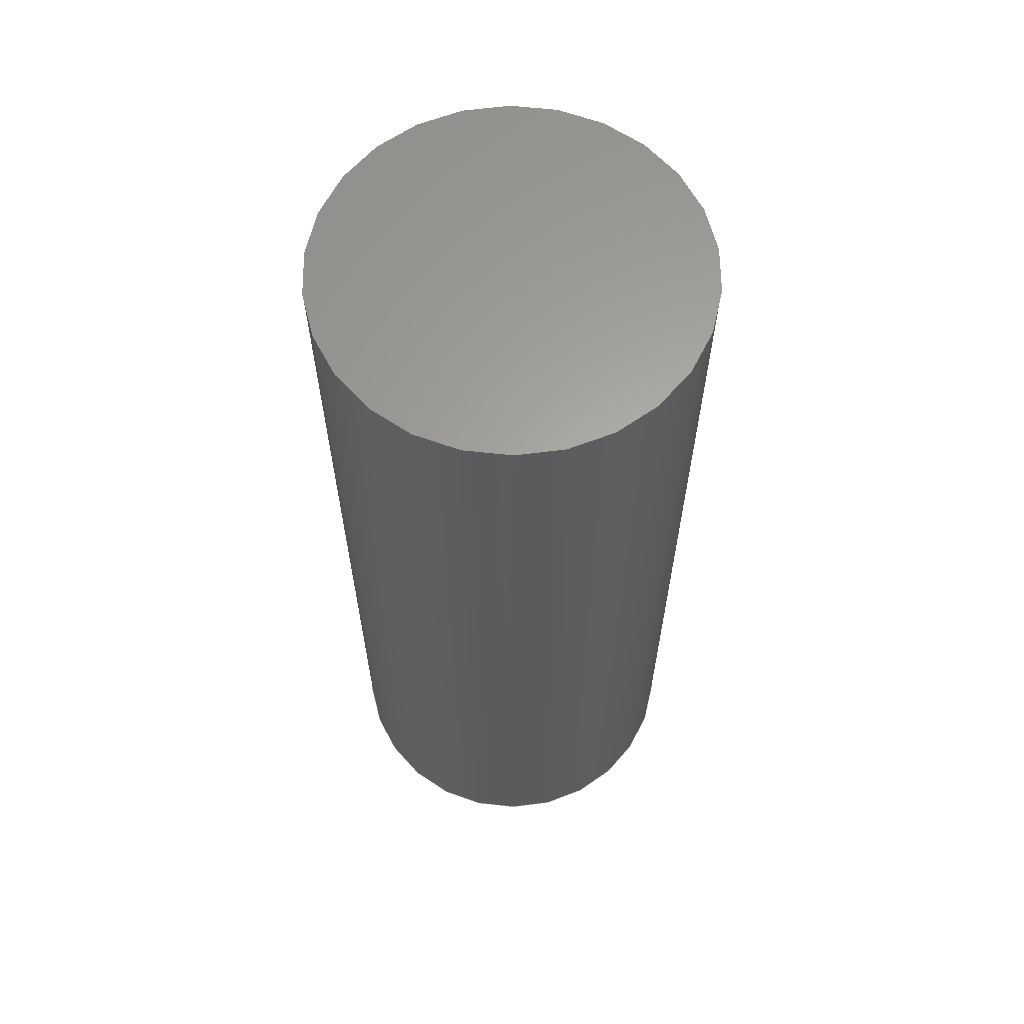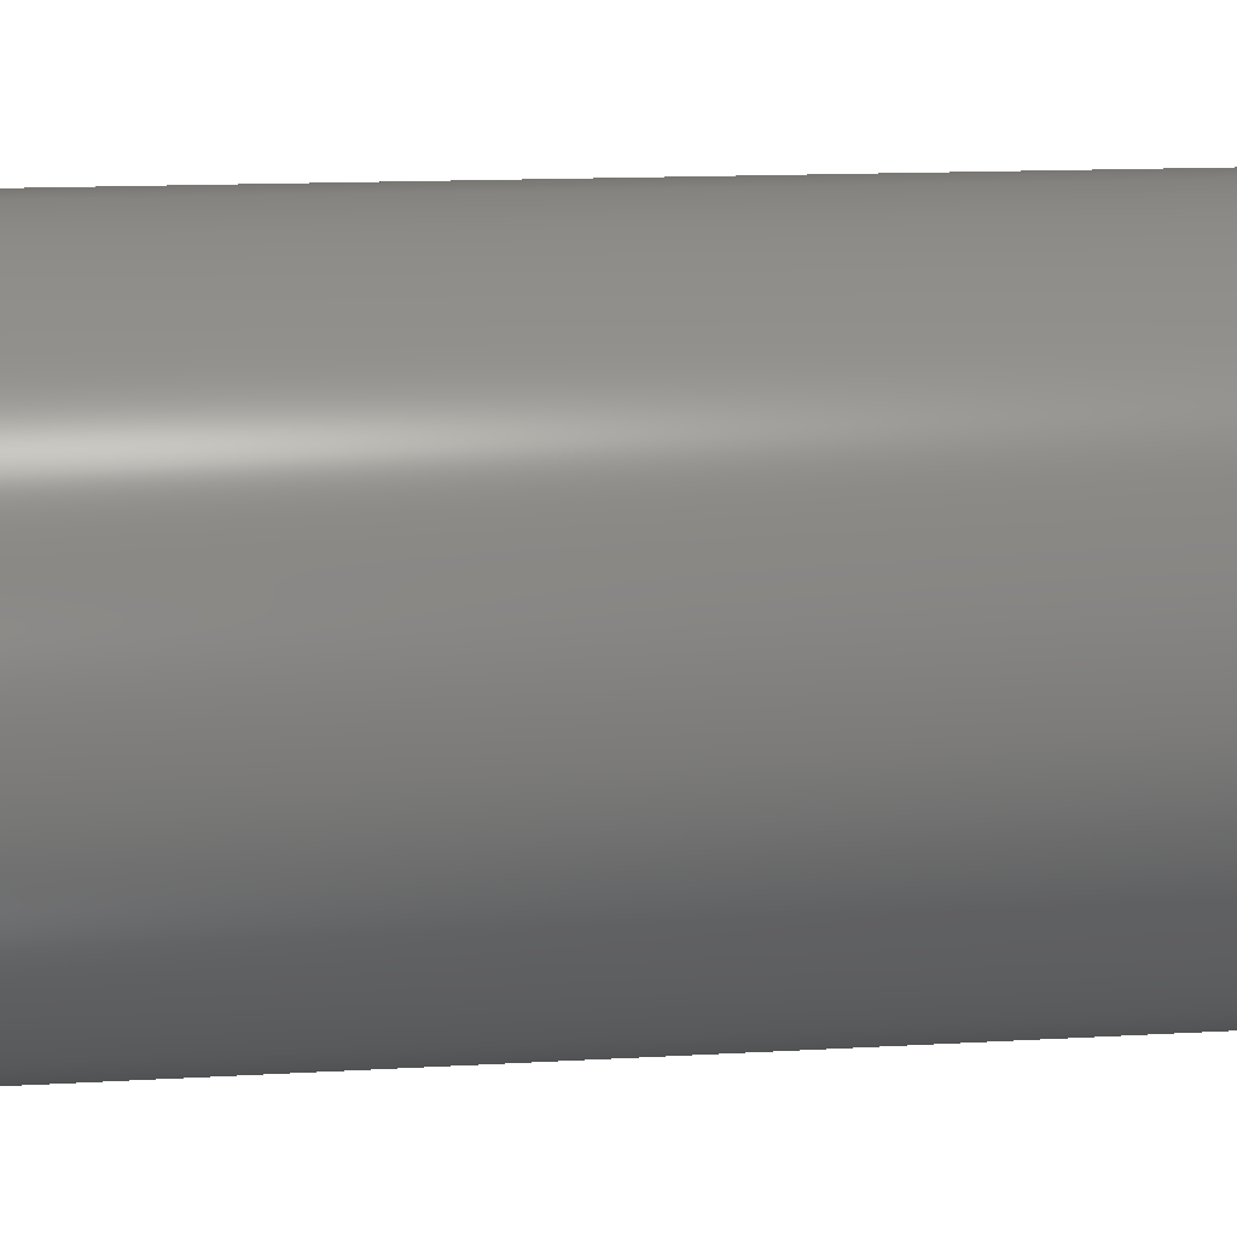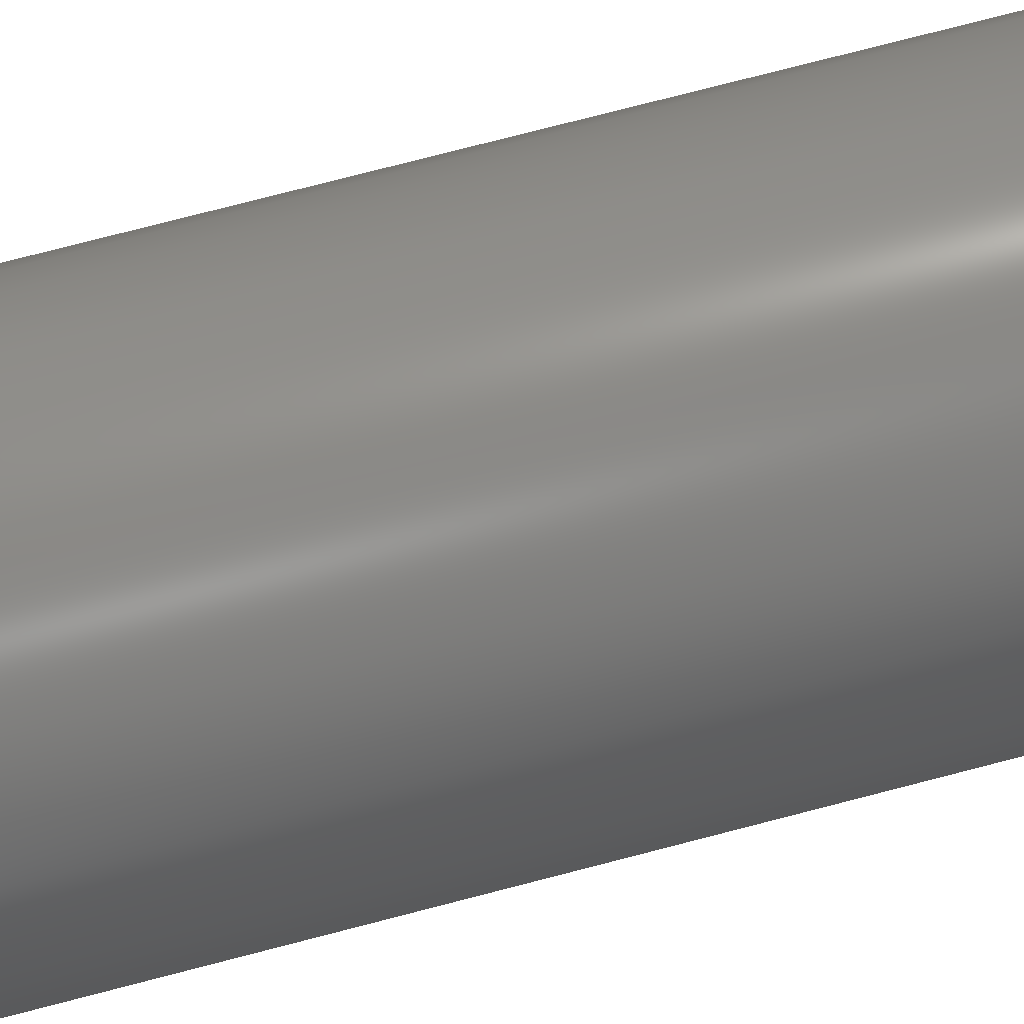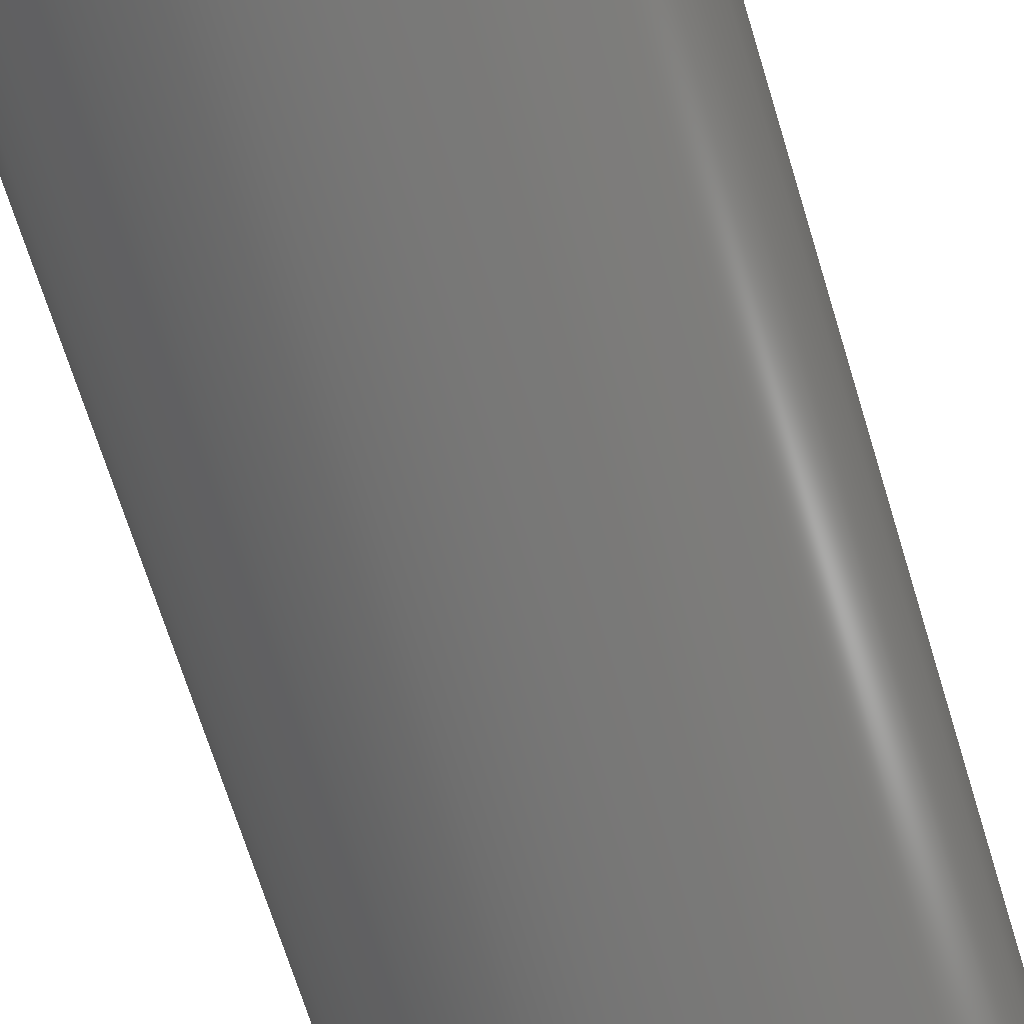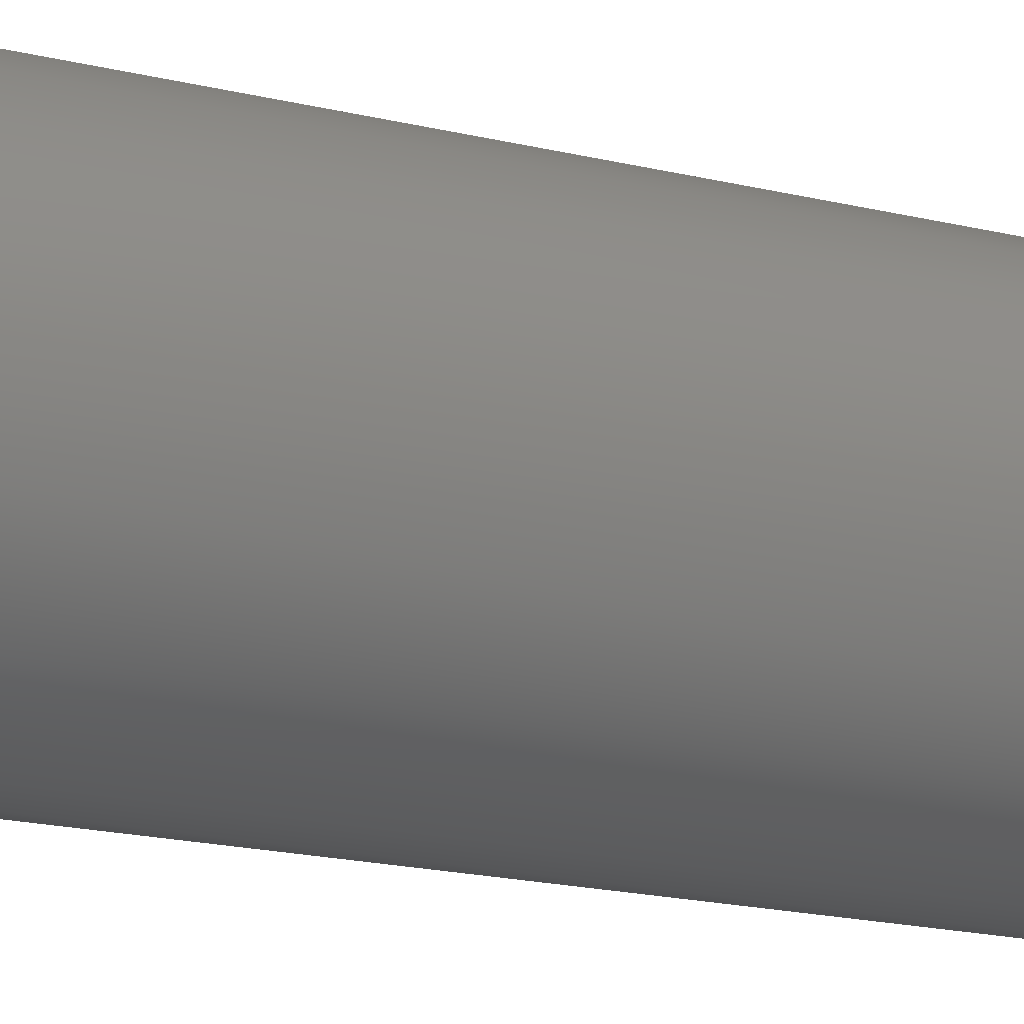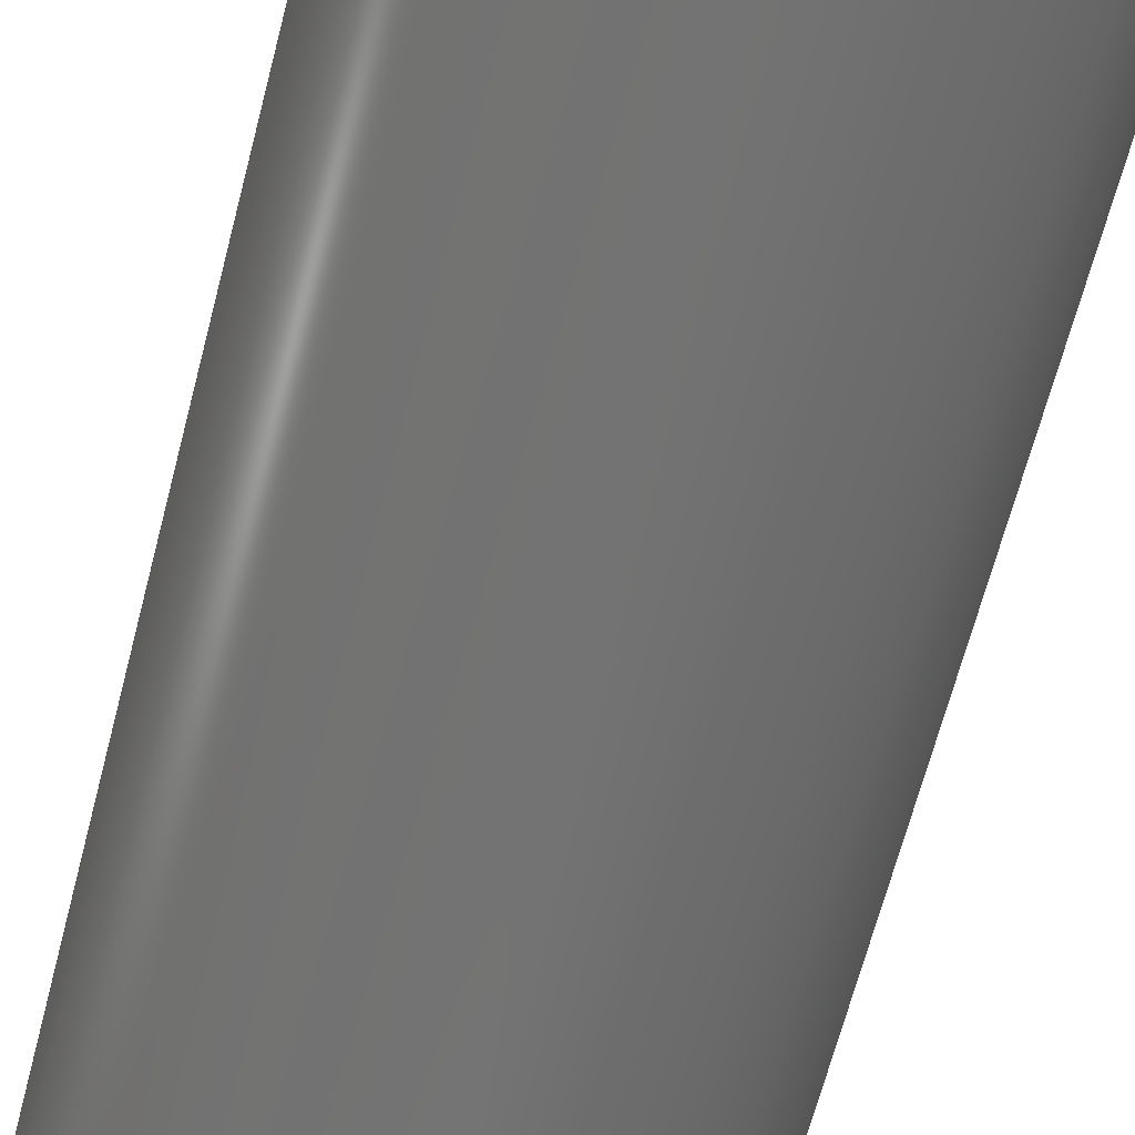
<metadata>
{"format":"step","ext":"step","renderer":"f3d","projection":"perspective","resolution":1024,"background":"white","views":[{"elev":62.7,"azim":-90.6,"up":"+Z"},{"elev":11.3,"azim":-99.0,"up":"+Y"},{"elev":78.8,"azim":75.6,"up":"+Y"},{"elev":-67.8,"azim":-163.1,"up":"+Y"},{"elev":-22.2,"azim":-111.7,"up":"+Y"},{"elev":-65.0,"azim":165.6,"up":"+Y"}]}
</metadata>
<code>
ISO-10303-21;
DATA;
#1 = APPLICATION_PROTOCOL_DEFINITION('committee draft',
  'automotive_design',1997,#2);
#2 = APPLICATION_CONTEXT(
  'core data for automotive mechanical design processes');
#3 = SHAPE_DEFINITION_REPRESENTATION(#4,#10);
#4 = PRODUCT_DEFINITION_SHAPE('','',#5);
#5 = PRODUCT_DEFINITION('design','',#6,#9);
#6 = PRODUCT_DEFINITION_FORMATION('','',#7);
#7 = PRODUCT('ASSEMBLY','ASSEMBLY','',(#8));
#8 = MECHANICAL_CONTEXT('',#2,'mechanical');
#9 = PRODUCT_DEFINITION_CONTEXT('part definition',#2,'design');
#10 = SHAPE_REPRESENTATION('',(#11,#15),#19);
#11 = AXIS2_PLACEMENT_3D('',#12,#13,#14);
#12 = CARTESIAN_POINT('',(0,0,0));
#13 = DIRECTION('',(0,0,1));
#14 = DIRECTION('',(1,0,-0));
#15 = AXIS2_PLACEMENT_3D('',#16,#17,#18);
#16 = CARTESIAN_POINT('',(0,0,0));
#17 = DIRECTION('',(0,0,1));
#18 = DIRECTION('',(1,0,0));
#19 = ( GEOMETRIC_REPRESENTATION_CONTEXT(3) 
GLOBAL_UNCERTAINTY_ASSIGNED_CONTEXT((#23)) GLOBAL_UNIT_ASSIGNED_CONTEXT(
(#20,#21,#22)) REPRESENTATION_CONTEXT('Context #1',
  '3D Context with UNIT and UNCERTAINTY') );
#20 = ( LENGTH_UNIT() NAMED_UNIT(*) SI_UNIT(.MILLI.,.METRE.) );
#21 = ( NAMED_UNIT(*) PLANE_ANGLE_UNIT() SI_UNIT($,.RADIAN.) );
#22 = ( NAMED_UNIT(*) SI_UNIT($,.STERADIAN.) SOLID_ANGLE_UNIT() );
#23 = UNCERTAINTY_MEASURE_WITH_UNIT(LENGTH_MEASURE(1e-07),#20,
  'distance_accuracy_value','confusion accuracy');
#24 = PRODUCT_TYPE('part',$,(#7));
#25 = ADVANCED_BREP_SHAPE_REPRESENTATION('',(#11,#26),#124);
#26 = MANIFOLD_SOLID_BREP('',#27);
#27 = CLOSED_SHELL('',(#28,#116,#120));
#28 = ADVANCED_FACE('',(#29),#42,.T.);
#29 = FACE_BOUND('',#30,.T.);
#30 = EDGE_LOOP('',(#31,#65,#88,#115));
#31 = ORIENTED_EDGE('',*,*,#32,.F.);
#32 = EDGE_CURVE('',#33,#33,#35,.T.);
#33 = VERTEX_POINT('',#34);
#34 = CARTESIAN_POINT('',(2,-4.899e-16,10));
#35 = SURFACE_CURVE('',#36,(#41,#53),.PCURVE_S1);
#36 = CIRCLE('',#37,2);
#37 = AXIS2_PLACEMENT_3D('',#38,#39,#40);
#38 = CARTESIAN_POINT('',(0,0,10));
#39 = DIRECTION('',(0,0,1));
#40 = DIRECTION('',(1,0,-0));
#41 = PCURVE('',#42,#47);
#42 = CYLINDRICAL_SURFACE('',#43,2);
#43 = AXIS2_PLACEMENT_3D('',#44,#45,#46);
#44 = CARTESIAN_POINT('',(0,0,0));
#45 = DIRECTION('',(0,0,1));
#46 = DIRECTION('',(1,0,-0));
#47 = DEFINITIONAL_REPRESENTATION('',(#48),#52);
#48 = LINE('',#49,#50);
#49 = CARTESIAN_POINT('',(0,10));
#50 = VECTOR('',#51,1);
#51 = DIRECTION('',(1,0));
#52 = ( GEOMETRIC_REPRESENTATION_CONTEXT(2) 
PARAMETRIC_REPRESENTATION_CONTEXT() REPRESENTATION_CONTEXT('2D SPACE',''
  ) );
#53 = PCURVE('',#54,#59);
#54 = PLANE('',#55);
#55 = AXIS2_PLACEMENT_3D('',#56,#57,#58);
#56 = CARTESIAN_POINT('',(0,0,10));
#57 = DIRECTION('',(0,0,1));
#58 = DIRECTION('',(1,0,-0));
#59 = DEFINITIONAL_REPRESENTATION('',(#60),#64);
#60 = CIRCLE('',#61,2);
#61 = AXIS2_PLACEMENT_2D('',#62,#63);
#62 = CARTESIAN_POINT('',(0,0));
#63 = DIRECTION('',(1,0));
#64 = ( GEOMETRIC_REPRESENTATION_CONTEXT(2) 
PARAMETRIC_REPRESENTATION_CONTEXT() REPRESENTATION_CONTEXT('2D SPACE',''
  ) );
#65 = ORIENTED_EDGE('',*,*,#66,.F.);
#66 = EDGE_CURVE('',#67,#33,#69,.T.);
#67 = VERTEX_POINT('',#68);
#68 = CARTESIAN_POINT('',(2,-4.899e-16,0));
#69 = SEAM_CURVE('',#70,(#74,#81),.PCURVE_S1);
#70 = LINE('',#71,#72);
#71 = CARTESIAN_POINT('',(2,-4.899e-16,0));
#72 = VECTOR('',#73,1);
#73 = DIRECTION('',(0,0,1));
#74 = PCURVE('',#42,#75);
#75 = DEFINITIONAL_REPRESENTATION('',(#76),#80);
#76 = LINE('',#77,#78);
#77 = CARTESIAN_POINT('',(6.283,-0));
#78 = VECTOR('',#79,1);
#79 = DIRECTION('',(0,1));
#80 = ( GEOMETRIC_REPRESENTATION_CONTEXT(2) 
PARAMETRIC_REPRESENTATION_CONTEXT() REPRESENTATION_CONTEXT('2D SPACE',''
  ) );
#81 = PCURVE('',#42,#82);
#82 = DEFINITIONAL_REPRESENTATION('',(#83),#87);
#83 = LINE('',#84,#85);
#84 = CARTESIAN_POINT('',(0,-0));
#85 = VECTOR('',#86,1);
#86 = DIRECTION('',(0,1));
#87 = ( GEOMETRIC_REPRESENTATION_CONTEXT(2) 
PARAMETRIC_REPRESENTATION_CONTEXT() REPRESENTATION_CONTEXT('2D SPACE',''
  ) );
#88 = ORIENTED_EDGE('',*,*,#89,.T.);
#89 = EDGE_CURVE('',#67,#67,#90,.T.);
#90 = SURFACE_CURVE('',#91,(#96,#103),.PCURVE_S1);
#91 = CIRCLE('',#92,2);
#92 = AXIS2_PLACEMENT_3D('',#93,#94,#95);
#93 = CARTESIAN_POINT('',(0,0,0));
#94 = DIRECTION('',(0,0,1));
#95 = DIRECTION('',(1,0,-0));
#96 = PCURVE('',#42,#97);
#97 = DEFINITIONAL_REPRESENTATION('',(#98),#102);
#98 = LINE('',#99,#100);
#99 = CARTESIAN_POINT('',(0,0));
#100 = VECTOR('',#101,1);
#101 = DIRECTION('',(1,0));
#102 = ( GEOMETRIC_REPRESENTATION_CONTEXT(2) 
PARAMETRIC_REPRESENTATION_CONTEXT() REPRESENTATION_CONTEXT('2D SPACE',''
  ) );
#103 = PCURVE('',#104,#109);
#104 = PLANE('',#105);
#105 = AXIS2_PLACEMENT_3D('',#106,#107,#108);
#106 = CARTESIAN_POINT('',(0,0,0));
#107 = DIRECTION('',(0,0,1));
#108 = DIRECTION('',(1,0,-0));
#109 = DEFINITIONAL_REPRESENTATION('',(#110),#114);
#110 = CIRCLE('',#111,2);
#111 = AXIS2_PLACEMENT_2D('',#112,#113);
#112 = CARTESIAN_POINT('',(0,0));
#113 = DIRECTION('',(1,0));
#114 = ( GEOMETRIC_REPRESENTATION_CONTEXT(2) 
PARAMETRIC_REPRESENTATION_CONTEXT() REPRESENTATION_CONTEXT('2D SPACE',''
  ) );
#115 = ORIENTED_EDGE('',*,*,#66,.T.);
#116 = ADVANCED_FACE('',(#117),#54,.T.);
#117 = FACE_BOUND('',#118,.T.);
#118 = EDGE_LOOP('',(#119));
#119 = ORIENTED_EDGE('',*,*,#32,.T.);
#120 = ADVANCED_FACE('',(#121),#104,.F.);
#121 = FACE_BOUND('',#122,.T.);
#122 = EDGE_LOOP('',(#123));
#123 = ORIENTED_EDGE('',*,*,#89,.F.);
#124 = ( GEOMETRIC_REPRESENTATION_CONTEXT(3) 
GLOBAL_UNCERTAINTY_ASSIGNED_CONTEXT((#128)) GLOBAL_UNIT_ASSIGNED_CONTEXT
((#125,#126,#127)) REPRESENTATION_CONTEXT('Context #1',
  '3D Context with UNIT and UNCERTAINTY') );
#125 = ( LENGTH_UNIT() NAMED_UNIT(*) SI_UNIT(.MILLI.,.METRE.) );
#126 = ( NAMED_UNIT(*) PLANE_ANGLE_UNIT() SI_UNIT($,.RADIAN.) );
#127 = ( NAMED_UNIT(*) SI_UNIT($,.STERADIAN.) SOLID_ANGLE_UNIT() );
#128 = UNCERTAINTY_MEASURE_WITH_UNIT(LENGTH_MEASURE(1e-07),#125,
  'distance_accuracy_value','confusion accuracy');
#129 = SHAPE_DEFINITION_REPRESENTATION(#130,#25);
#130 = PRODUCT_DEFINITION_SHAPE('','',#131);
#131 = PRODUCT_DEFINITION('design','',#132,#135);
#132 = PRODUCT_DEFINITION_FORMATION('','',#133);
#133 = PRODUCT('Cylinder','Cylinder','',(#134));
#134 = MECHANICAL_CONTEXT('',#2,'mechanical');
#135 = PRODUCT_DEFINITION_CONTEXT('part definition',#2,'design');
#136 = CONTEXT_DEPENDENT_SHAPE_REPRESENTATION(#137,#139);
#137 = ( REPRESENTATION_RELATIONSHIP('','',#25,#10) 
REPRESENTATION_RELATIONSHIP_WITH_TRANSFORMATION(#138) 
SHAPE_REPRESENTATION_RELATIONSHIP() );
#138 = ITEM_DEFINED_TRANSFORMATION('','',#11,#15);
#139 = PRODUCT_DEFINITION_SHAPE('Placement','Placement of an item',#140
  );
#140 = NEXT_ASSEMBLY_USAGE_OCCURRENCE('2','=>[0:1:1:2]','',#5,#131,$);
#141 = PRODUCT_TYPE('part',$,(#133));
#142 = MECHANICAL_DESIGN_GEOMETRIC_PRESENTATION_REPRESENTATION('',(#143)
  ,#124);
#143 = STYLED_ITEM('color',(#144),#26);
#144 = PRESENTATION_STYLE_ASSIGNMENT((#145,#151));
#145 = SURFACE_STYLE_USAGE(.BOTH.,#146);
#146 = SURFACE_SIDE_STYLE('',(#147));
#147 = SURFACE_STYLE_FILL_AREA(#148);
#148 = FILL_AREA_STYLE('',(#149));
#149 = FILL_AREA_STYLE_COLOUR('',#150);
#150 = COLOUR_RGB('',0.8,0.8,0.8);
#151 = CURVE_STYLE('',#152,POSITIVE_LENGTH_MEASURE(0.1),#150);
#152 = DRAUGHTING_PRE_DEFINED_CURVE_FONT('continuous');
ENDSEC;
END-ISO-10303-21;

</code>
